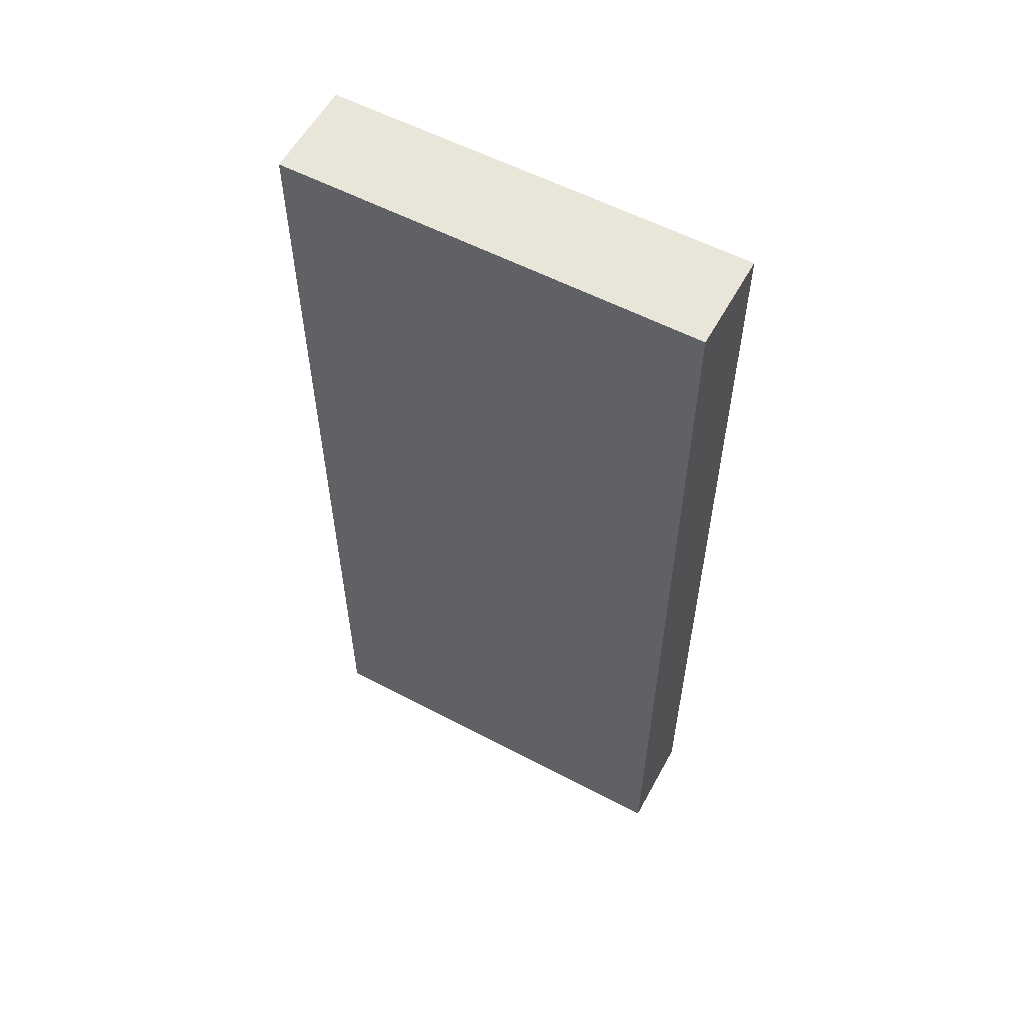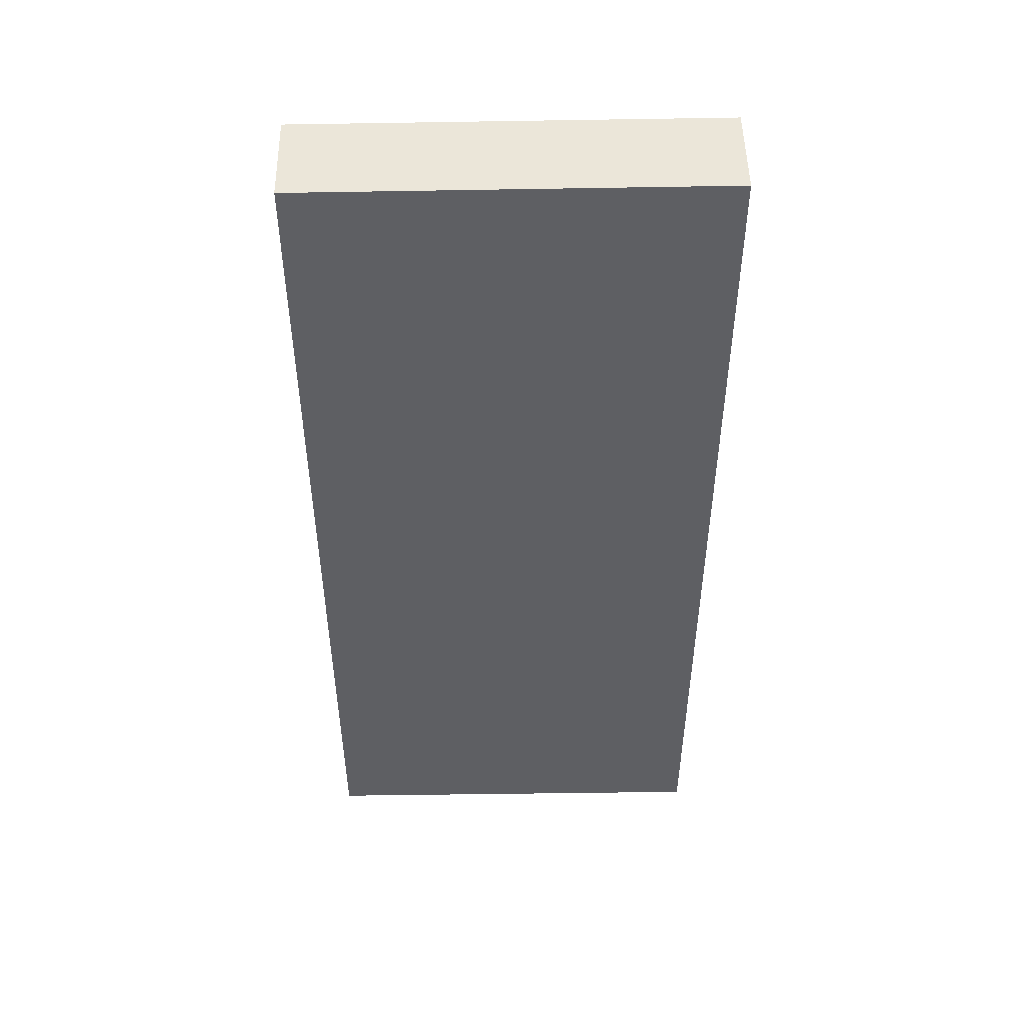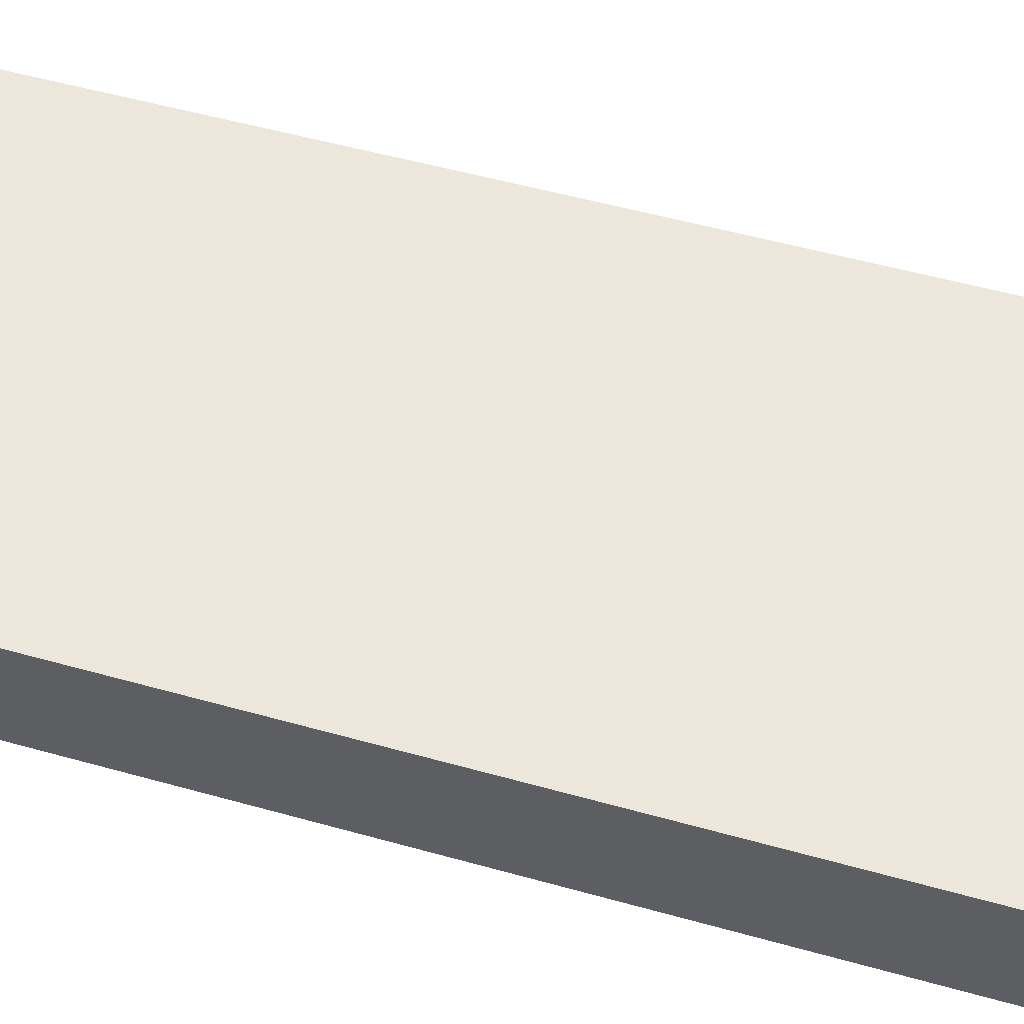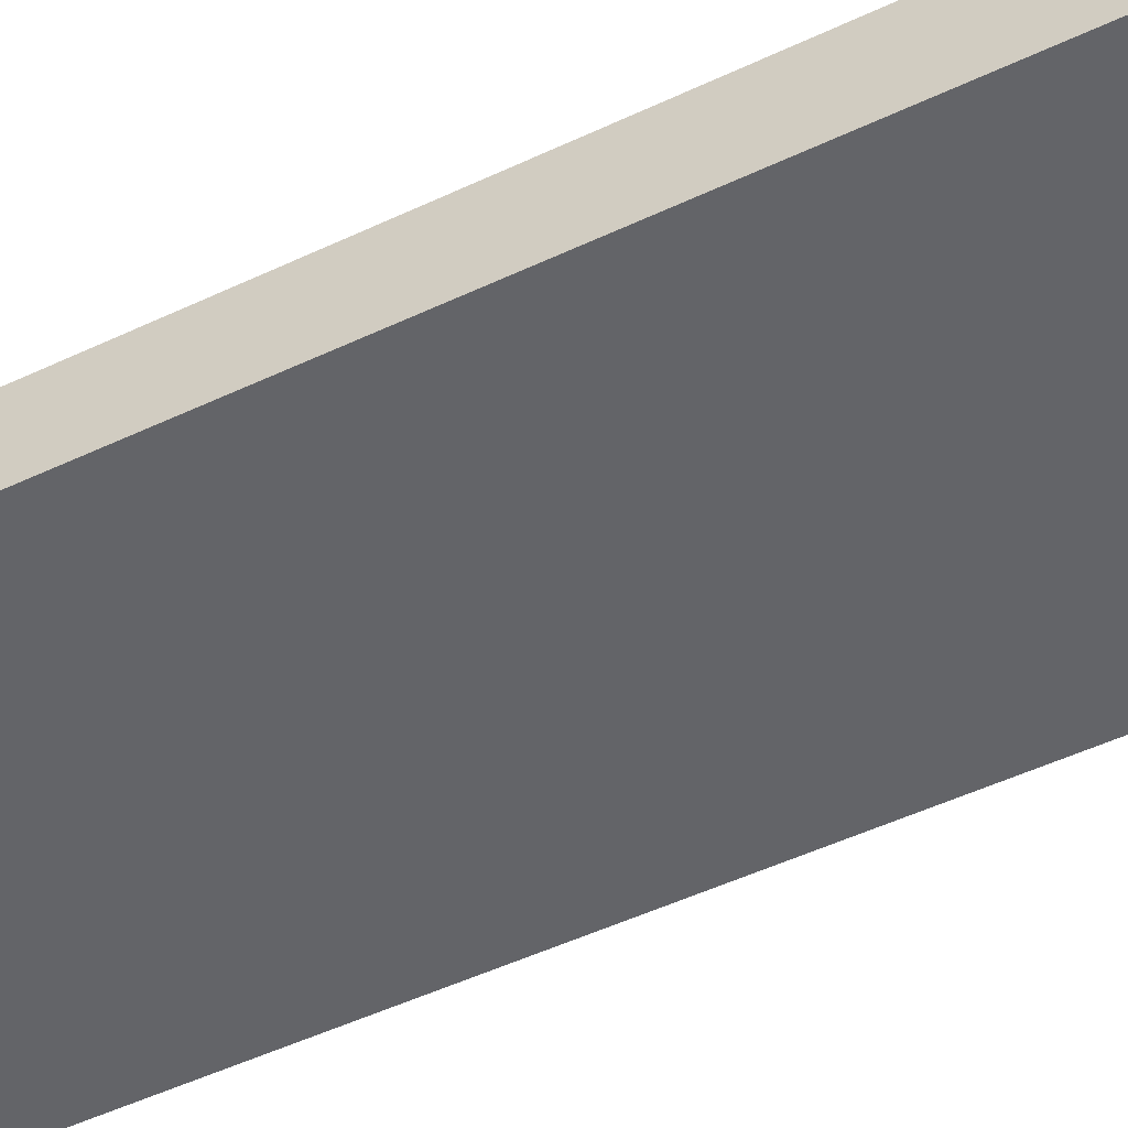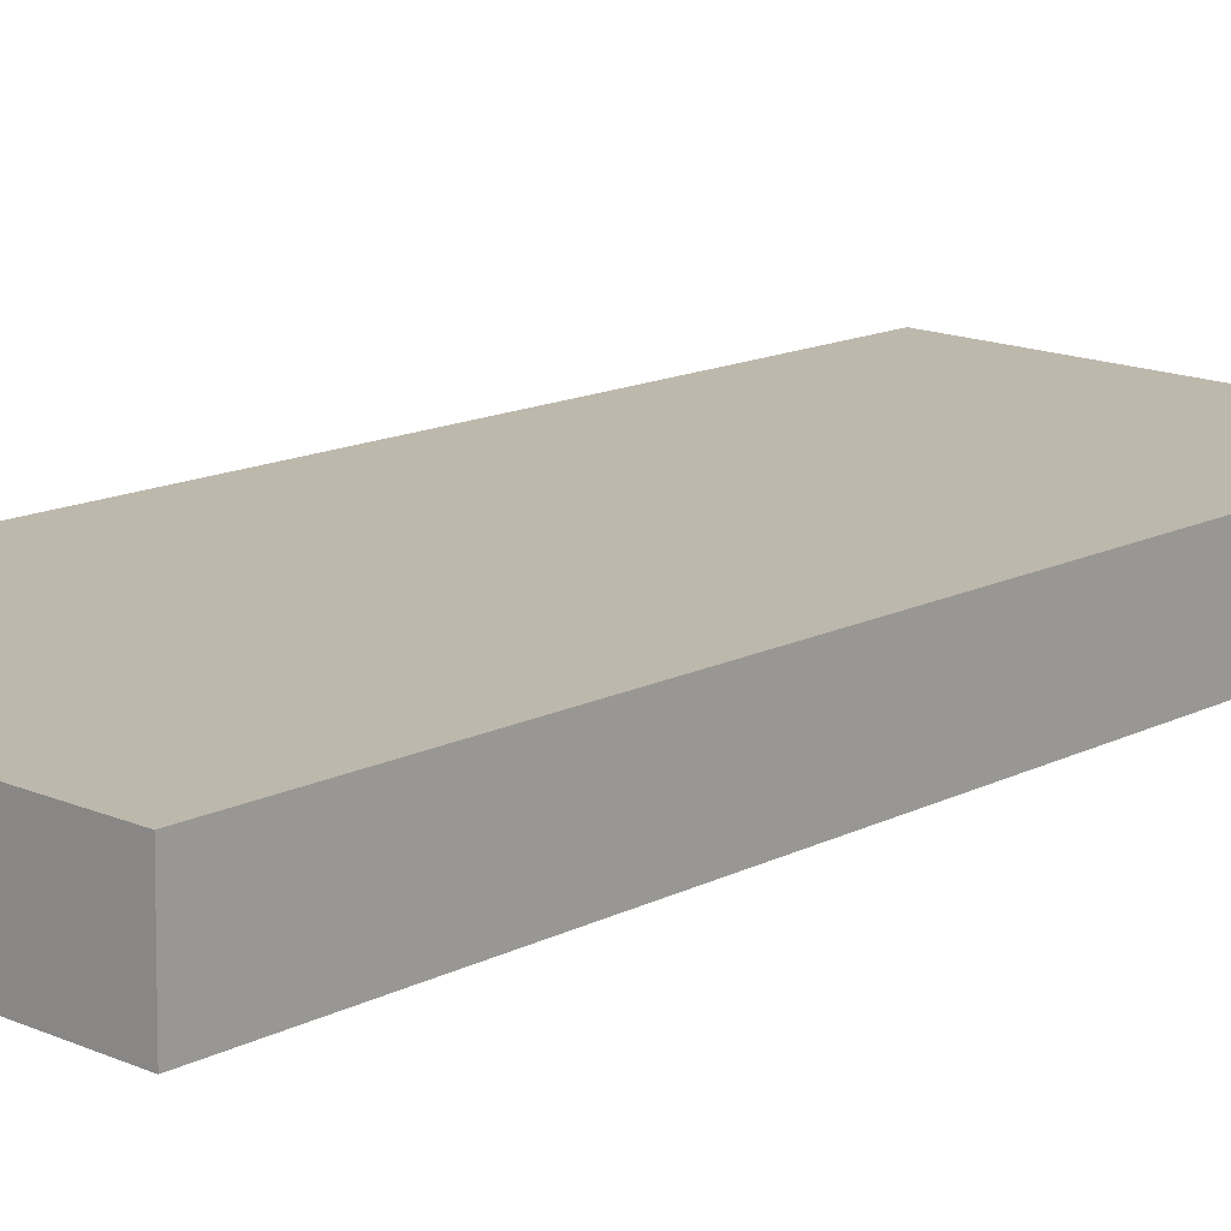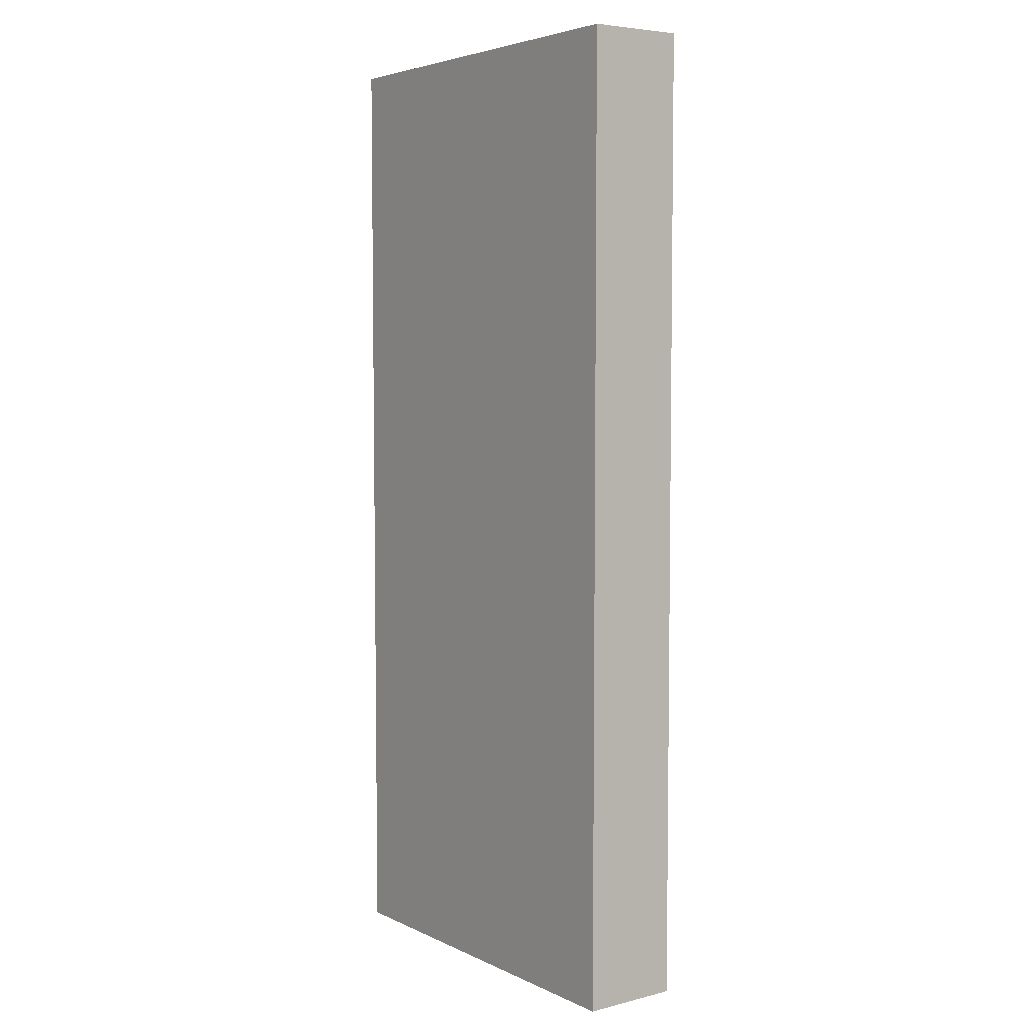
<metadata>
{"format":"obj","ext":"obj","renderer":"f3d","projection":"perspective","resolution":1024,"background":"white","views":[{"elev":57.6,"azim":27.8,"up":"+Y"},{"elev":48.9,"azim":-1.8,"up":"+Y"},{"elev":53.5,"azim":106.7,"up":"+Z"},{"elev":-52.0,"azim":-63.1,"up":"+Z"},{"elev":14.3,"azim":-137.7,"up":"+Z"},{"elev":4.5,"azim":53.8,"up":"+Y"}]}
</metadata>
<code>
g default
v 0.6122 0.6827 -0.07462
v 0.6142 2.048 -0.07461
v 0.6122 2.048 0.06095
v 0.6102 0.6796 0.06094
v 0.02677 2.045 -0.08283
v 0.02474 2.045 0.05273
v 0.03074 0.6831 -0.08275
v 0.02873 0.6827 0.0528
g pasted__polySurface62 pasted__pCube3 group
f 2 3 1
f 1 3 4
f 2 5 3
f 3 5 6
f 5 7 6
f 6 7 8
f 7 1 8
f 8 1 4
f 7 5 1
f 1 5 2
f 4 3 8
f 8 3 6

</code>
